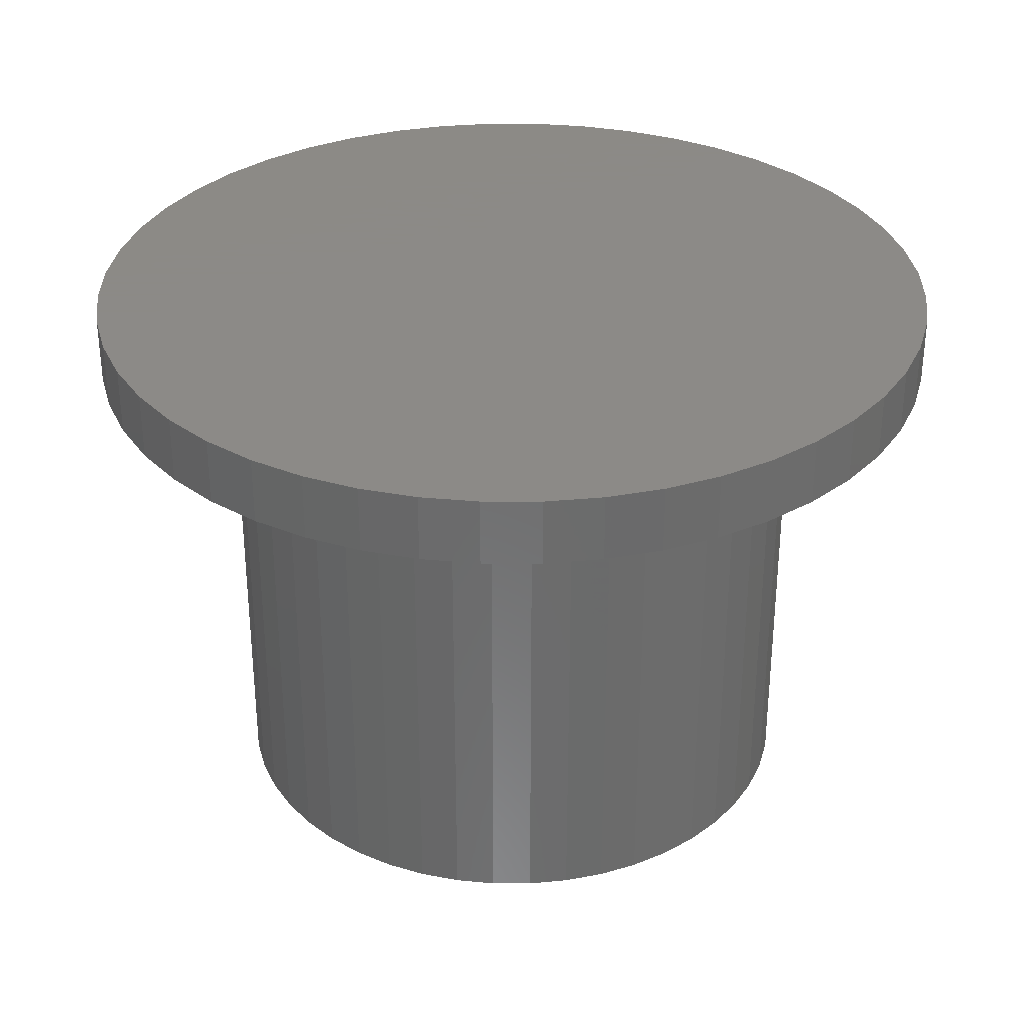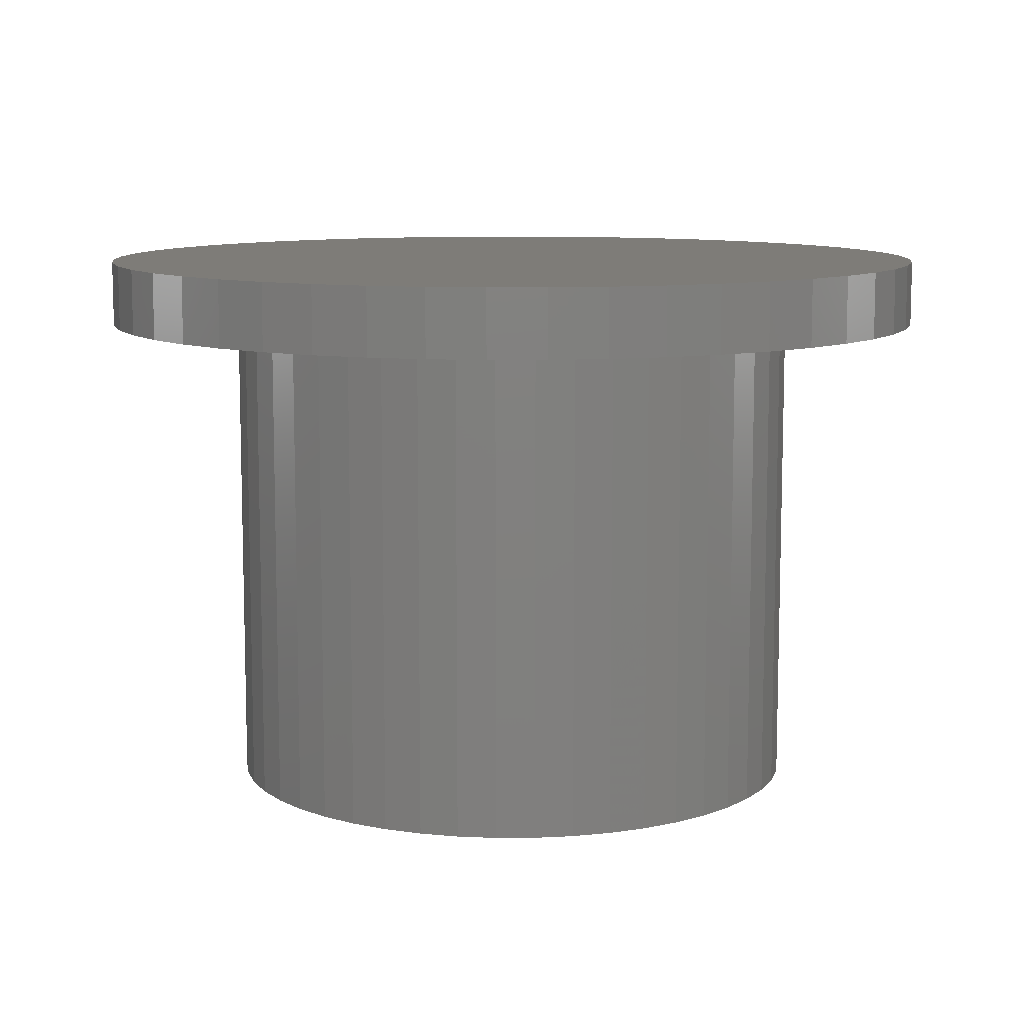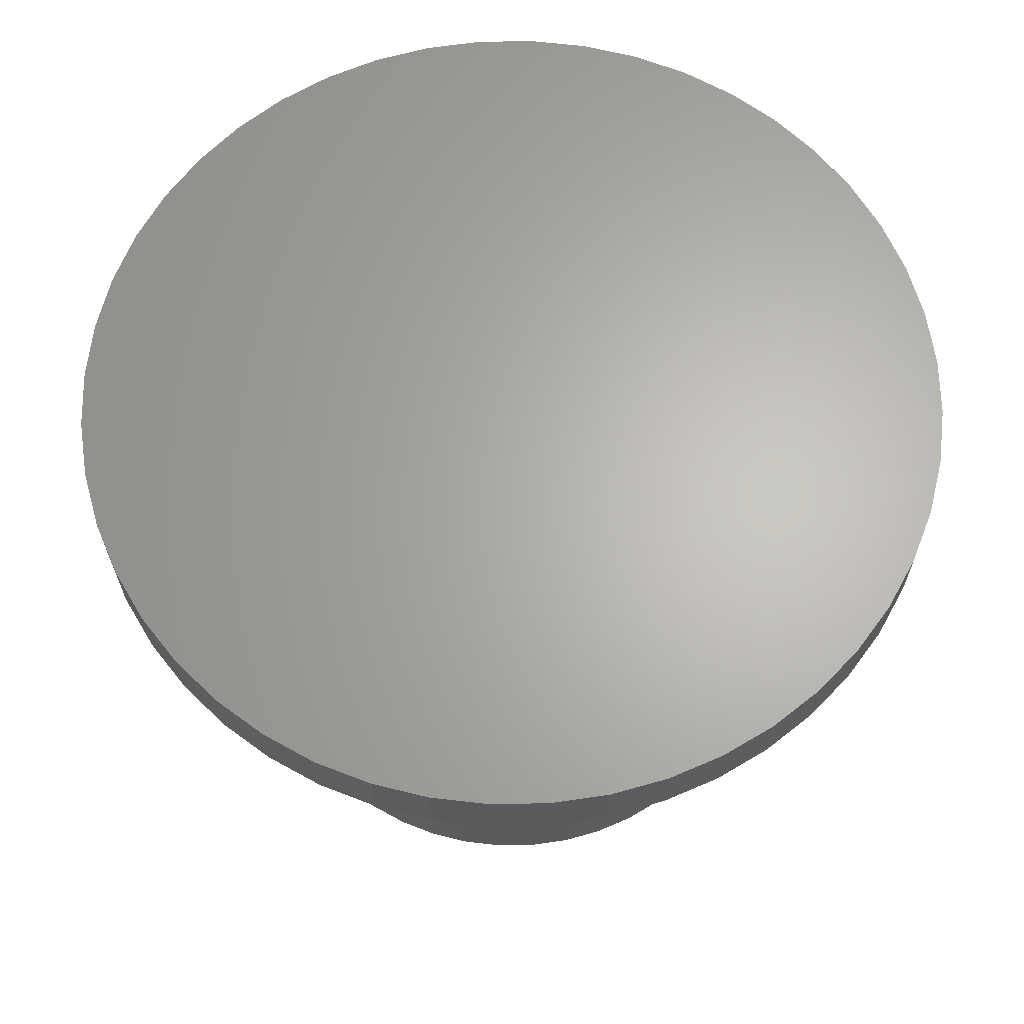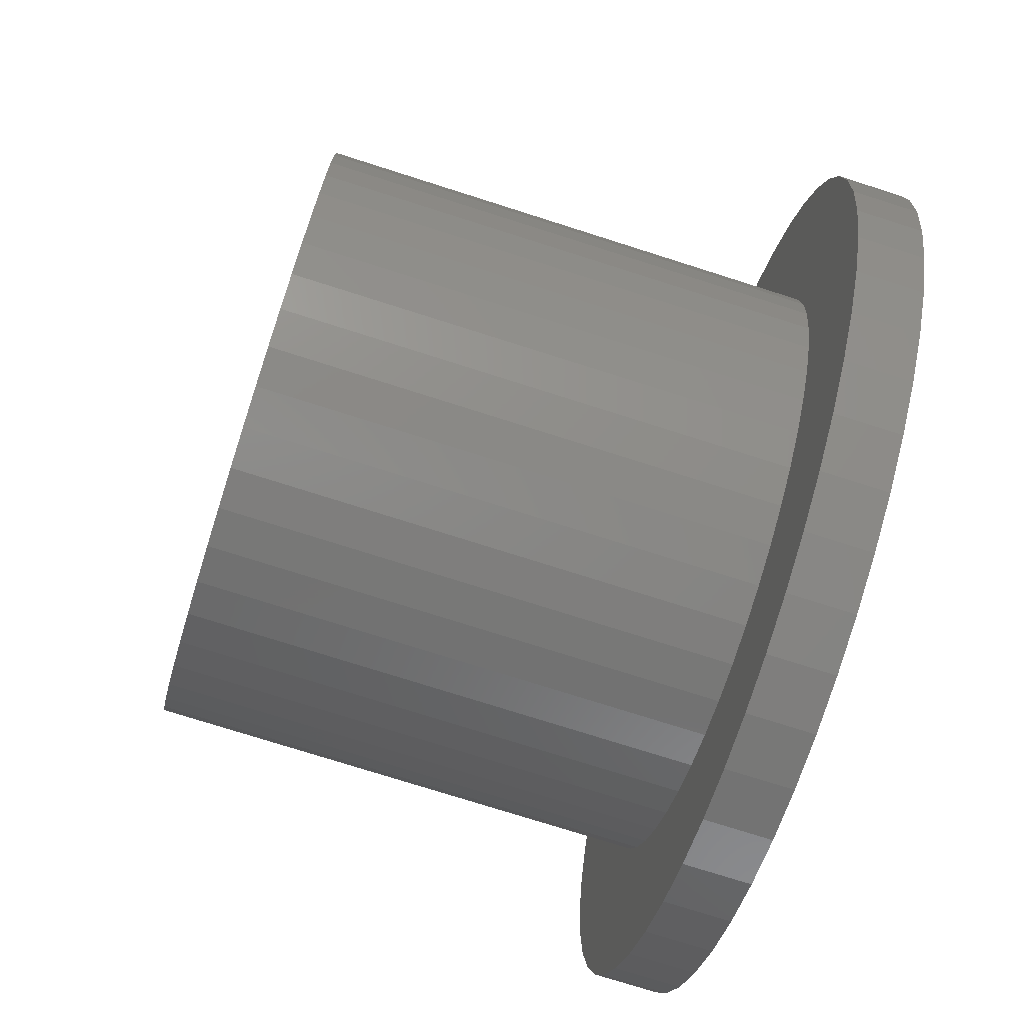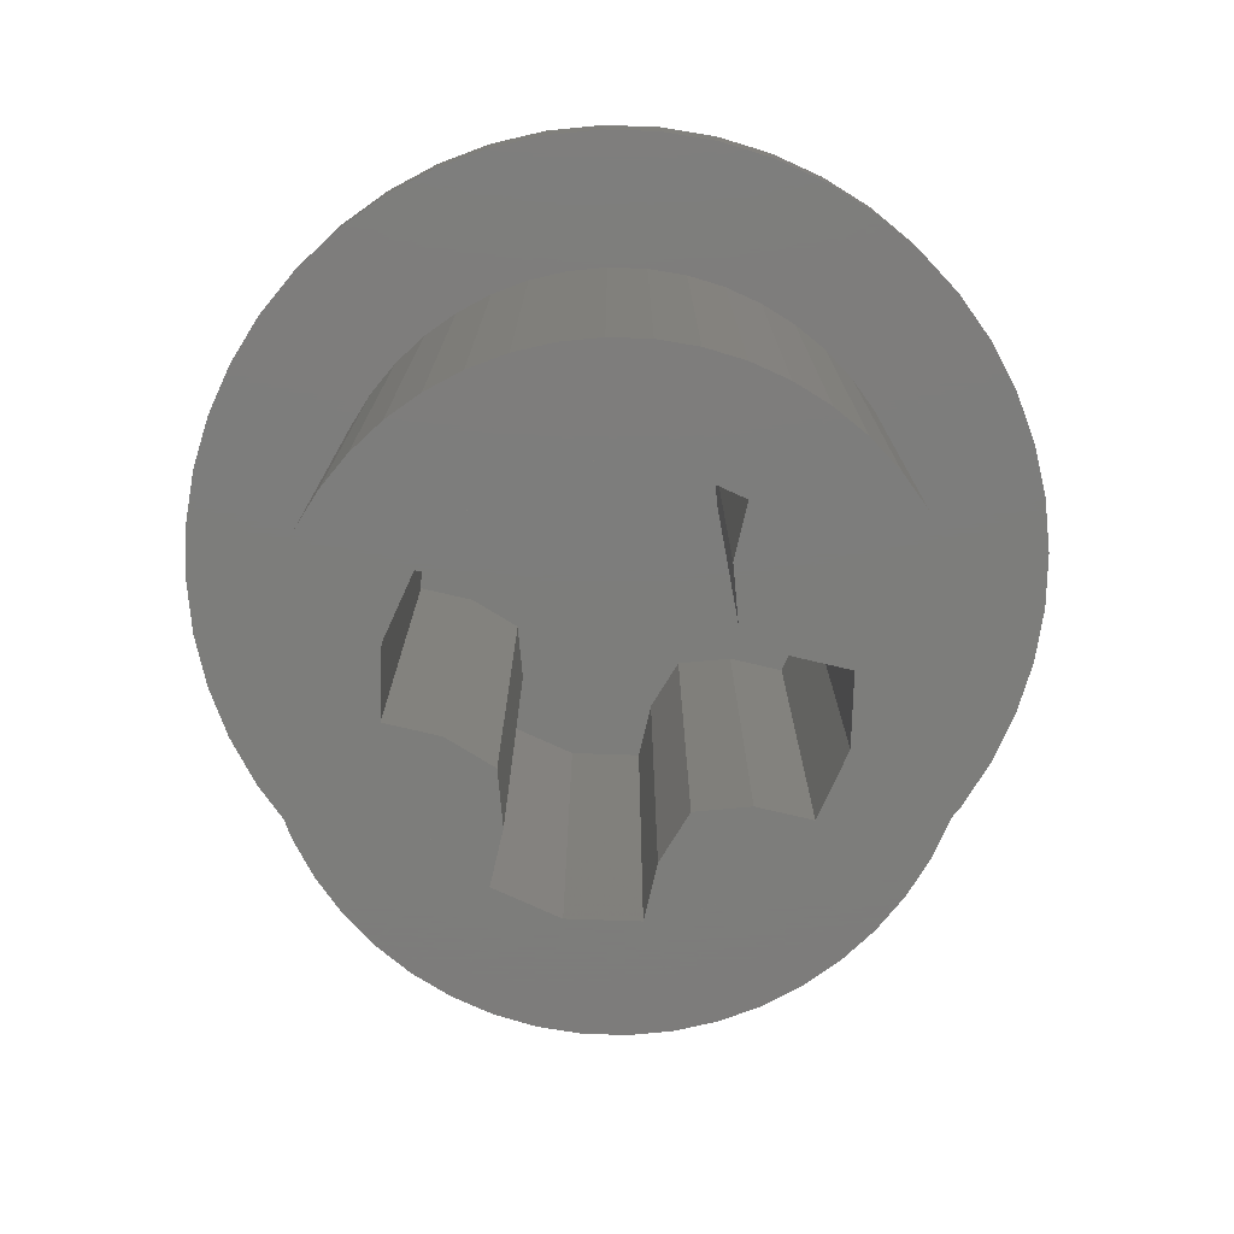
<metadata>
{"format":"stl","ext":"stl","renderer":"f3d","projection":"perspective","resolution":1024,"background":"white","views":[{"elev":32.2,"azim":18.8,"up":"+Z"},{"elev":9.8,"azim":-26.9,"up":"+Z"},{"elev":64.9,"azim":92.8,"up":"+Z"},{"elev":-74.7,"azim":-107.7,"up":"+Y"},{"elev":-76.5,"azim":166.8,"up":"+Z"}]}
</metadata>
<code>
# stl→obj: 308 verts, 504 faces
v 2.4 0 6
v 2.4 0 0
v 2.241 -0.8 0
v 2.241 -0.8 6
v 1.6 -0.8 6
v 1.6 -0.8 0
v 1 -1 0
v 1 -1 6
v 0.8 -1.6 0
v 0.8 -1.6 6
v 0.8 -2.241 0
v 0.8 -2.241 6
v 0 -2.4 0
v 0 -2.4 6
v -0.8 -2.241 0
v -0.8 -2.241 6
v -0.8 -1.6 6
v -0.8 -1.6 0
v -1 -1 0
v -1 -1 6
v -1.6 -0.8 0
v -1.6 -0.8 6
v -2.241 -0.8 0
v -2.241 -0.8 6
v -2.4 0 0
v -2.4 0 6
v -2.241 0.8 0
v -2.241 0.8 6
v -1.6 0.8 0
v -1.6 0.8 6
v -1 1 0
v -1 1 6
v -0.8 1.6 0
v -0.8 1.6 6
v -0.8 2.241 0
v -0.8 2.241 6
v 0 2.4 0
v 0 2.4 6
v 0.8 2.241 0
v 0.8 2.241 6
v 0.8 1.6 0
v 0.8 1.6 6
v 1 1 0
v 1 1 6
v 1.6 0.8 0
v 1.6 0.8 6
v 2.241 0.8 0
v 2.241 0.8 6
v 0.9184 -2.217 0
v 2.217 -0.9184 0
v 2.078 -1.2 0
v 1.2 -2.079 0
v 1.904 -1.461 0
v 1.461 -1.904 0
v 1.697 -1.697 0
v -2.217 -0.9184 0
v -0.9184 -2.217 0
v -1.2 -2.078 0
v -2.079 -1.2 0
v -1.461 -1.904 0
v -1.904 -1.461 0
v -1.697 -1.697 0
v -0.9184 2.217 0
v -2.217 0.9184 0
v -2.078 1.2 0
v -1.2 2.079 0
v -1.904 1.461 0
v -1.461 1.904 0
v -1.697 1.697 0
v 2.217 0.9184 0
v 0.9184 2.217 0
v 1.2 2.078 0
v 2.079 1.2 0
v 1.461 1.904 0
v 1.904 1.461 0
v 1.697 1.697 0
v 3.569 0.4698 0
v 3.6 0 6
v 3.6 0 0
v 3.569 0.4698 6
v 3.477 0.9317 0
v 3.477 0.9317 6
v 3.326 1.378 0
v 3.326 1.378 6
v 3.118 1.8 0
v 3.118 1.8 6
v 2.856 2.192 0
v 2.856 2.192 6
v 2.546 2.546 0
v 2.546 2.546 6
v 2.192 2.856 0
v 2.192 2.856 6
v 1.8 3.118 0
v 1.8 3.118 6
v 1.378 3.326 0
v 1.378 3.326 6
v 0.9317 3.477 0
v 0.9317 3.477 6
v 0.4698 3.569 0
v 0.4698 3.569 6
v 0 3.6 0
v 0 3.6 6
v -0.4698 3.569 0
v -0.4698 3.569 6
v -0.9317 3.477 0
v -0.9317 3.477 6
v -1.378 3.326 0
v -1.378 3.326 6
v -1.8 3.118 0
v -1.8 3.118 6
v -2.192 2.856 0
v -2.192 2.856 6
v -2.546 2.546 0
v -2.546 2.546 6
v -2.856 2.192 0
v -2.856 2.192 6
v -3.118 1.8 0
v -3.118 1.8 6
v -3.326 1.378 0
v -3.326 1.378 6
v -3.477 0.9317 0
v -3.477 0.9317 6
v -3.569 0.4698 0
v -3.569 0.4698 6
v -3.6 0 0
v -3.6 0 6
v -3.569 -0.4698 0
v -3.569 -0.4698 6
v -3.477 -0.9317 0
v -3.477 -0.9317 6
v -3.326 -1.378 0
v -3.326 -1.378 6
v -3.118 -1.8 0
v -3.118 -1.8 6
v -2.856 -2.192 0
v -2.856 -2.192 6
v -2.546 -2.546 0
v -2.546 -2.546 6
v -2.192 -2.856 0
v -2.192 -2.856 6
v -1.8 -3.118 0
v -1.8 -3.118 6
v -1.378 -3.326 0
v -1.378 -3.326 6
v -0.9317 -3.477 0
v -0.9317 -3.477 6
v -0.4698 -3.569 0
v -0.4698 -3.569 6
v 0 -3.6 0
v 0 -3.6 6
v 0.4698 -3.569 0
v 0.4698 -3.569 6
v 0.9317 -3.477 0
v 0.9317 -3.477 6
v 1.378 -3.326 0
v 1.378 -3.326 6
v 1.8 -3.118 0
v 1.8 -3.118 6
v 2.192 -2.856 0
v 2.192 -2.856 6
v 2.546 -2.546 0
v 2.546 -2.546 6
v 2.856 -2.192 0
v 2.856 -2.192 6
v 3.118 -1.8 0
v 3.118 -1.8 6
v 3.326 -1.378 0
v 3.326 -1.378 6
v 3.477 -0.9317 0
v 3.477 -0.9317 6
v 3.569 -0.4698 0
v 3.569 -0.4698 6
v 0 0 6
v 5.155 0.6786 6
v 5.2 0 6
v 5.023 1.346 6
v 4.804 1.99 6
v 4.503 2.6 6
v 4.126 3.166 6
v 3.677 3.677 6
v 3.166 4.126 6
v 2.6 4.503 6
v 1.99 4.804 6
v 1.346 5.023 6
v 0.6786 5.155 6
v 0 5.2 6
v -0.6786 5.155 6
v -1.346 5.023 6
v -1.99 4.804 6
v -2.6 4.503 6
v -3.166 4.126 6
v -3.677 3.677 6
v -4.126 3.166 6
v -4.503 2.6 6
v -4.804 1.99 6
v -5.023 1.346 6
v -5.155 0.6786 6
v -5.2 0 6
v -5.155 -0.6786 6
v -5.023 -1.346 6
v -4.804 -1.99 6
v -4.503 -2.6 6
v -4.126 -3.166 6
v -3.677 -3.677 6
v -3.166 -4.126 6
v -2.6 -4.503 6
v -1.99 -4.804 6
v -1.346 -5.023 6
v -0.6786 -5.155 6
v 0 -5.2 6
v 0.6786 -5.155 6
v 1.346 -5.023 6
v 1.99 -4.804 6
v 2.6 -4.503 6
v 3.166 -4.126 6
v 3.677 -3.677 6
v 4.126 -3.166 6
v 4.503 -2.6 6
v 4.804 -1.99 6
v 5.023 -1.346 6
v 5.155 -0.6786 6
v 5.2 0 6.8
v 5.155 0.6786 6.8
v 5.023 1.346 6.8
v 4.804 1.99 6.8
v 4.503 2.6 6.8
v 4.126 3.166 6.8
v 3.677 3.677 6.8
v 3.166 4.126 6.8
v 2.6 4.503 6.8
v 1.99 4.804 6.8
v 1.346 5.023 6.8
v 0.6786 5.155 6.8
v 0 5.2 6.8
v -0.6786 5.155 6.8
v -1.346 5.023 6.8
v -1.99 4.804 6.8
v -2.6 4.503 6.8
v -3.166 4.126 6.8
v -3.677 3.677 6.8
v -4.126 3.166 6.8
v -4.503 2.6 6.8
v -4.804 1.99 6.8
v -5.023 1.346 6.8
v -5.155 0.6786 6.8
v -5.2 0 6.8
v -5.155 -0.6786 6.8
v -5.023 -1.346 6.8
v -4.804 -1.99 6.8
v -4.503 -2.6 6.8
v -4.126 -3.166 6.8
v -3.677 -3.677 6.8
v -3.166 -4.126 6.8
v -2.6 -4.503 6.8
v -1.99 -4.804 6.8
v -1.346 -5.023 6.8
v -0.6786 -5.155 6.8
v 0 -5.2 6.8
v 0.6786 -5.155 6.8
v 1.346 -5.023 6.8
v 1.99 -4.804 6.8
v 2.6 -4.503 6.8
v 3.166 -4.126 6.8
v 3.677 -3.677 6.8
v 4.126 -3.166 6.8
v 4.503 -2.6 6.8
v 4.804 -1.99 6.8
v 5.023 -1.346 6.8
v 5.155 -0.6786 6.8
v 0 0 6.8
v 2.318 0.6211 0
v 2.379 0.3132 0
v 2.217 0.9185 0
v 2.379 -0.3133 0
v 2.318 -0.6212 0
v 2.217 -0.9185 0
v 1.2 -2.078 0
v 0.6211 -2.318 0
v 0.3132 -2.379 0
v 0.9185 -2.217 0
v -0.3133 -2.379 0
v -0.6212 -2.318 0
v -0.9185 -2.217 0
v -2.078 -1.2 0
v -0.6211 2.318 0
v -0.3132 2.379 0
v -0.9185 2.217 0
v 0.3133 2.379 0
v 0.6212 2.318 0
v -0 2.4 0
v 0.9185 2.217 0
v 2.078 1.2 0
v -2.318 -0.6211 0
v -2.379 -0.3132 0
v -2.217 -0.9185 0
v -2.379 0.3133 0
v -2.318 0.6212 0
v -2.4 -0 0
v -2.217 0.9185 0
v -1.2 2.078 0
v 0.6211 2.318 0
v 0.3132 2.379 0
v -2.318 0.6211 0
v -2.379 0.3132 0
v -0.6211 -2.318 0
v -0.3132 -2.379 0
v 2.318 -0.6211 0
v 2.379 -0.3132 0
f 1 2 3
f 3 4 1
f 5 4 3
f 3 6 5
f 5 6 7
f 7 8 5
f 8 7 9
f 9 10 8
f 10 9 11
f 11 12 10
f 11 13 14
f 14 12 11
f 14 13 15
f 15 16 14
f 17 16 15
f 15 18 17
f 17 18 19
f 19 20 17
f 20 19 21
f 21 22 20
f 22 21 23
f 23 24 22
f 24 23 25
f 25 26 24
f 26 25 27
f 27 28 26
f 28 27 29
f 29 30 28
f 30 29 31
f 31 32 30
f 32 31 33
f 33 34 32
f 34 33 35
f 35 36 34
f 35 37 38
f 38 36 35
f 38 37 39
f 39 40 38
f 40 39 41
f 41 42 40
f 42 41 43
f 43 44 42
f 44 43 45
f 45 46 44
f 46 45 47
f 47 48 46
f 48 47 2
f 2 1 48
f 49 50 51
f 51 52 49
f 52 51 53
f 53 54 52
f 54 53 55
f 56 57 58
f 58 59 56
f 59 58 60
f 60 61 59
f 61 60 62
f 63 64 65
f 65 66 63
f 66 65 67
f 67 68 66
f 68 67 69
f 70 71 72
f 72 73 70
f 73 72 74
f 74 75 73
f 75 74 76
f 50 49 7
f 7 6 3
f 3 50 7
f 9 7 49
f 49 11 9
f 19 57 56
f 19 18 15
f 15 57 19
f 23 21 19
f 19 56 23
f 29 27 64
f 64 31 29
f 64 63 31
f 63 35 33
f 33 31 63
f 71 70 43
f 39 71 43
f 43 41 39
f 45 43 70
f 70 47 45
f 77 78 79
f 78 77 80
f 81 80 77
f 80 81 82
f 83 82 81
f 82 83 84
f 85 84 83
f 84 85 86
f 87 86 85
f 86 87 88
f 89 88 87
f 88 89 90
f 91 90 89
f 90 91 92
f 93 92 91
f 92 93 94
f 95 94 93
f 94 95 96
f 97 96 95
f 96 97 98
f 99 98 97
f 98 99 100
f 101 100 99
f 100 101 102
f 103 102 101
f 102 103 104
f 105 104 103
f 104 105 106
f 107 106 105
f 106 107 108
f 109 108 107
f 108 109 110
f 111 110 109
f 110 111 112
f 113 112 111
f 112 113 114
f 115 114 113
f 114 115 116
f 117 116 115
f 116 117 118
f 119 118 117
f 118 119 120
f 121 120 119
f 120 121 122
f 123 122 121
f 122 123 124
f 125 124 123
f 124 125 126
f 127 126 125
f 126 127 128
f 129 128 127
f 128 129 130
f 131 130 129
f 130 131 132
f 133 132 131
f 132 133 134
f 135 134 133
f 134 135 136
f 137 136 135
f 136 137 138
f 139 138 137
f 138 139 140
f 141 140 139
f 140 141 142
f 143 142 141
f 142 143 144
f 145 144 143
f 144 145 146
f 147 146 145
f 146 147 148
f 149 148 147
f 148 149 150
f 151 150 149
f 150 151 152
f 153 152 151
f 152 153 154
f 155 154 153
f 154 155 156
f 157 156 155
f 156 157 158
f 159 158 157
f 158 159 160
f 161 160 159
f 160 161 162
f 163 162 161
f 162 163 164
f 165 164 163
f 164 165 166
f 167 166 165
f 166 167 168
f 169 168 167
f 168 169 170
f 171 170 169
f 170 171 172
f 79 172 171
f 172 79 78
f 173 174 175
f 173 176 174
f 173 177 176
f 173 178 177
f 173 179 178
f 173 180 179
f 173 181 180
f 173 182 181
f 173 183 182
f 173 184 183
f 173 185 184
f 173 186 185
f 173 187 186
f 173 188 187
f 173 189 188
f 173 190 189
f 173 191 190
f 173 192 191
f 173 193 192
f 173 194 193
f 173 195 194
f 173 196 195
f 173 197 196
f 173 198 197
f 173 199 198
f 173 200 199
f 173 201 200
f 173 202 201
f 173 203 202
f 173 204 203
f 173 205 204
f 173 206 205
f 173 207 206
f 173 208 207
f 173 209 208
f 173 210 209
f 173 211 210
f 173 212 211
f 173 213 212
f 173 214 213
f 173 215 214
f 173 216 215
f 173 217 216
f 173 218 217
f 173 219 218
f 173 220 219
f 173 221 220
f 173 175 221
f 174 222 175
f 222 174 223
f 176 223 174
f 223 176 224
f 177 224 176
f 224 177 225
f 178 225 177
f 225 178 226
f 179 226 178
f 226 179 227
f 180 227 179
f 227 180 228
f 181 228 180
f 228 181 229
f 182 229 181
f 229 182 230
f 183 230 182
f 230 183 231
f 184 231 183
f 231 184 232
f 185 232 184
f 232 185 233
f 186 233 185
f 233 186 234
f 187 234 186
f 234 187 235
f 188 235 187
f 235 188 236
f 189 236 188
f 236 189 237
f 190 237 189
f 237 190 238
f 191 238 190
f 238 191 239
f 192 239 191
f 239 192 240
f 193 240 192
f 240 193 241
f 194 241 193
f 241 194 242
f 195 242 194
f 242 195 243
f 196 243 195
f 243 196 244
f 197 244 196
f 244 197 245
f 198 245 197
f 245 198 246
f 199 246 198
f 246 199 247
f 200 247 199
f 247 200 248
f 201 248 200
f 248 201 249
f 202 249 201
f 249 202 250
f 203 250 202
f 250 203 251
f 204 251 203
f 251 204 252
f 205 252 204
f 252 205 253
f 206 253 205
f 253 206 254
f 207 254 206
f 254 207 255
f 208 255 207
f 255 208 256
f 209 256 208
f 256 209 257
f 210 257 209
f 257 210 258
f 211 258 210
f 258 211 259
f 212 259 211
f 259 212 260
f 213 260 212
f 260 213 261
f 214 261 213
f 261 214 262
f 215 262 214
f 262 215 263
f 216 263 215
f 263 216 264
f 217 264 216
f 264 217 265
f 218 265 217
f 265 218 266
f 219 266 218
f 266 219 267
f 220 267 219
f 267 220 268
f 221 268 220
f 268 221 269
f 175 269 221
f 269 175 222
f 270 222 223
f 270 223 224
f 270 224 225
f 270 225 226
f 270 226 227
f 270 227 228
f 270 228 229
f 270 229 230
f 270 230 231
f 270 231 232
f 270 232 233
f 270 233 234
f 270 234 235
f 270 235 236
f 270 236 237
f 270 237 238
f 270 238 239
f 270 239 240
f 270 240 241
f 270 241 242
f 270 242 243
f 270 243 244
f 270 244 245
f 270 245 246
f 270 246 247
f 270 247 248
f 270 248 249
f 270 249 250
f 270 250 251
f 270 251 252
f 270 252 253
f 270 253 254
f 270 254 255
f 270 255 256
f 270 256 257
f 270 257 258
f 270 258 259
f 270 259 260
f 270 260 261
f 270 261 262
f 270 262 263
f 270 263 264
f 270 264 265
f 270 265 266
f 270 266 267
f 270 267 268
f 270 268 269
f 270 269 222
f 2 271 272
f 271 2 273
f 50 274 275
f 274 50 2
f 55 51 53
f 51 55 276
f 49 54 277
f 54 49 55
f 13 278 279
f 278 13 280
f 57 281 282
f 281 57 13
f 62 58 60
f 58 62 283
f 56 61 284
f 61 56 62
f 37 285 286
f 285 37 287
f 71 288 289
f 288 71 290
f 76 72 74
f 72 76 291
f 70 75 292
f 75 70 76
f 25 293 294
f 293 25 295
f 64 296 297
f 296 64 298
f 69 65 67
f 65 69 299
f 63 68 300
f 68 63 69
f 79 272 77
f 272 79 2
f 77 271 81
f 271 77 272
f 81 273 83
f 273 81 271
f 83 292 85
f 292 83 273
f 85 75 87
f 75 85 292
f 87 76 89
f 76 87 75
f 89 74 91
f 74 89 76
f 91 72 93
f 72 91 74
f 93 291 95
f 291 93 72
f 95 301 97
f 301 95 291
f 97 302 99
f 302 97 301
f 99 37 101
f 37 99 302
f 101 286 103
f 286 101 37
f 103 285 105
f 285 103 286
f 105 287 107
f 287 105 285
f 107 300 109
f 300 107 287
f 109 68 111
f 68 109 300
f 111 69 113
f 69 111 68
f 113 67 115
f 67 113 69
f 115 65 117
f 65 115 67
f 117 299 119
f 299 117 65
f 119 303 121
f 303 119 299
f 121 304 123
f 304 121 303
f 123 25 125
f 25 123 304
f 125 294 127
f 294 125 25
f 127 293 129
f 293 127 294
f 129 295 131
f 295 129 293
f 131 284 133
f 284 131 295
f 133 61 135
f 61 133 284
f 135 62 137
f 62 135 61
f 137 60 139
f 60 137 62
f 139 58 141
f 58 139 60
f 141 283 143
f 283 141 58
f 143 305 145
f 305 143 283
f 145 306 147
f 306 145 305
f 147 13 149
f 13 147 306
f 149 279 151
f 279 149 13
f 151 278 153
f 278 151 279
f 153 280 155
f 280 153 278
f 155 277 157
f 277 155 280
f 157 54 159
f 54 157 277
f 159 55 161
f 55 159 54
f 161 53 163
f 53 161 55
f 163 51 165
f 51 163 53
f 165 276 167
f 276 165 51
f 167 307 169
f 307 167 276
f 169 308 171
f 308 169 307
f 171 2 79
f 2 171 308

</code>
